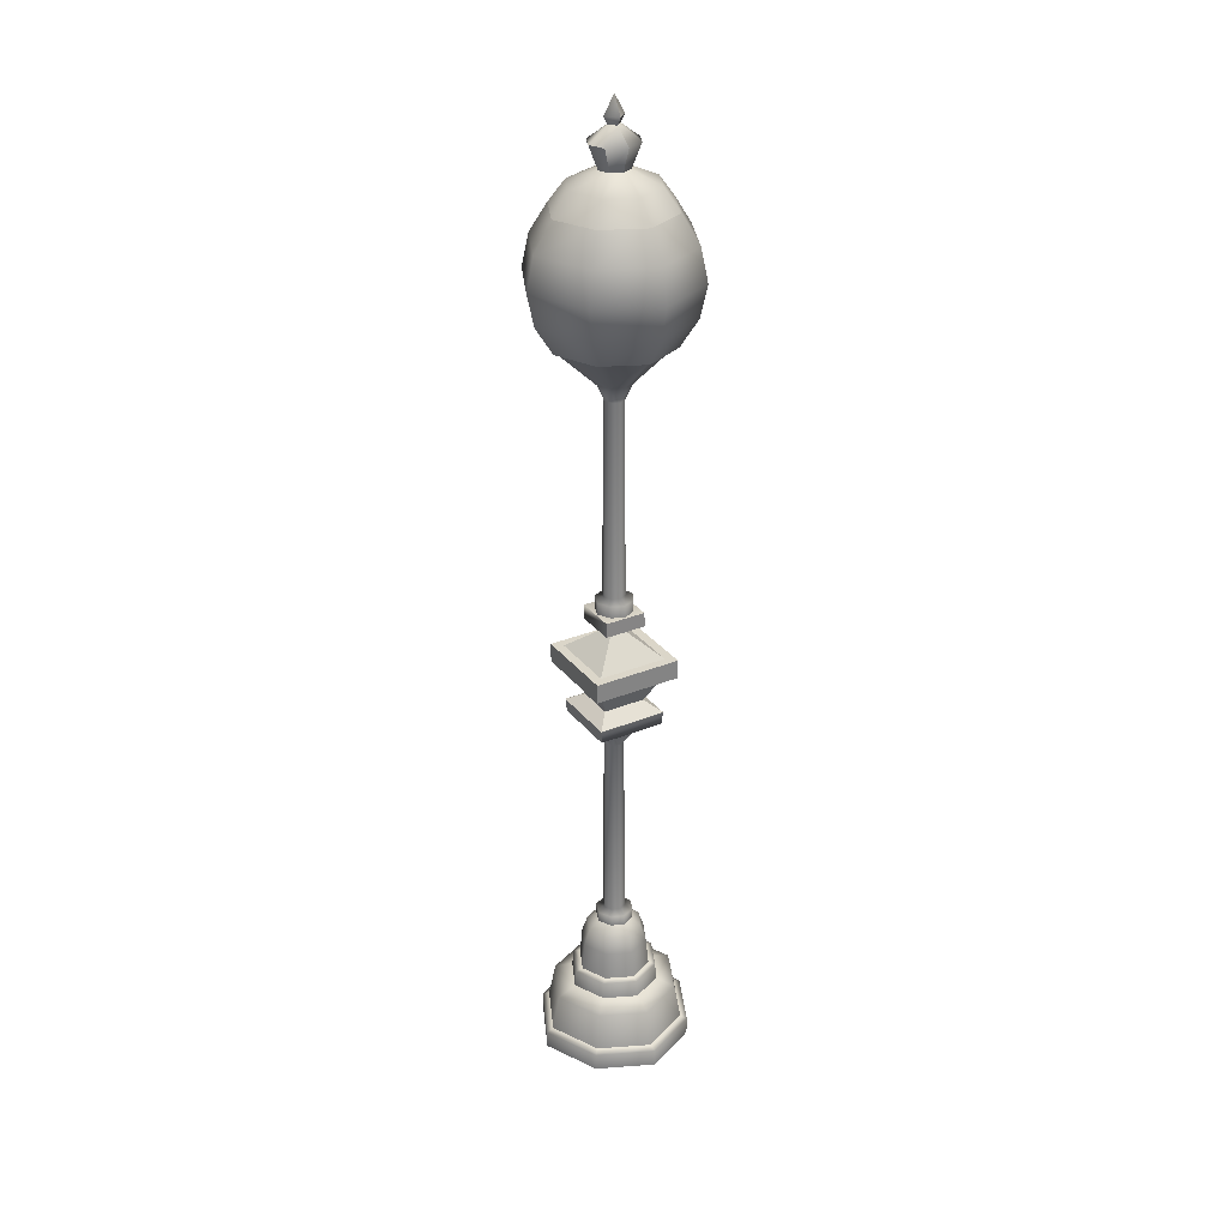
<metadata>
{"format":"obj","ext":"obj","renderer":"f3d","projection":"perspective","resolution":1024,"background":"white","views":[{"elev":30.0,"azim":149.3,"up":"+Y"}]}
</metadata>
<code>
g StreetlightGeo
v 1.043e-05 2.831 0.03051
v -0.03051 2.831 -0.0008236
v 0.0002496 2.884 -0.001637
v 1.043e-05 2.831 -0.03053
v 0.0002496 2.884 -0.001637
v 1.043e-05 2.831 0.03051
v 0.0002496 2.884 -0.001637
v 0.03053 2.831 -0.0008236
v 0.0002496 2.884 -0.001637
v 1.043e-05 2.831 -0.03053
v 1.043e-05 2.809 -0.01881
v 0.01867 2.809 -0.0008236
v 1.043e-05 2.809 0.01884
v 1.043e-05 2.831 0.03051
v 0.1209 2.245 -0.1209
v 1.043e-05 2.327 -0.2293
v 1.043e-05 2.245 -0.177
v 0.1566 2.327 -0.1566
v 0.177 2.245 -1.043e-05
v 1.043e-05 2.422 -0.2504
v 0.2293 2.327 -1.043e-05
v 0.1209 2.245 0.1209
v 0.171 2.422 -0.171
v 1.043e-05 2.517 -0.2293
v 0.1566 2.327 0.1566
v 1.043e-05 2.245 0.177
v 0.2504 2.422 -1.043e-05
v 0.1566 2.517 -0.1566
v 1.043e-05 2.599 -0.177
v 0.1209 2.599 -0.1209
v 0.2293 2.517 -1.043e-05
v 0.177 2.599 -1.043e-05
v 1.043e-05 2.327 0.2294
v -0.1209 2.245 0.1209
v 0.171 2.422 0.171
v 0.1566 2.517 0.1566
v 0.1209 2.599 0.1209
v -0.1566 2.327 0.1566
v -0.177 2.245 -1.043e-05
v 1.043e-05 2.422 0.2504
v 1.043e-05 2.517 0.2294
v 1.043e-05 2.599 0.177
v -0.2294 2.327 -1.043e-05
v -0.1209 2.245 -0.1209
v -0.171 2.422 0.171
v -0.1566 2.517 0.1566
v -0.1209 2.599 0.1209
v -0.1566 2.327 -0.1566
v 1.043e-05 2.245 -0.177
v 1.043e-05 2.327 -0.2293
v -0.2504 2.422 -1.043e-05
v -0.2294 2.517 -1.043e-05
v -0.177 2.599 -1.043e-05
v -0.171 2.422 -0.171
v 1.043e-05 2.422 -0.2504
v -0.1566 2.517 -0.1566
v -0.1209 2.599 -0.1209
v 1.043e-05 2.517 -0.2293
v 1.043e-05 2.599 -0.177
v 1.043e-05 2.768 0.07184
v 1.043e-05 2.7 0.04548
v -0.03103 2.7 0.03103
v -0.05328 2.768 0.04529
v -0.05299 2.768 -0.04569
v -0.03103 2.7 -0.03105
v 1.043e-05 2.7 -0.04545
v 1.043e-05 2.768 -0.07181
v -0.05328 2.768 0.04529
v 1.043e-05 2.809 0.01884
v 1.043e-05 2.768 0.07184
v -0.01869 2.809 -0.0008236
v -0.05328 2.768 0.04529
v -0.07246 2.768 -0.0008236
v -0.05299 2.768 -0.04569
v 1.043e-05 2.809 -0.01881
v 1.043e-05 2.768 -0.07181
v 1.043e-05 2.809 0.01884
v -0.03051 2.831 -0.0008236
v 1.043e-05 2.831 0.03051
v -0.01869 2.809 -0.0008236
v 1.043e-05 2.831 -0.03053
v 1.043e-05 2.809 -0.01881
v -0.07246 2.768 -0.0008236
v -0.03103 2.7 -0.03105
v -0.05299 2.768 -0.04569
v -0.04548 2.7 -1.043e-05
v -0.03103 2.7 0.03103
v -0.05328 2.768 0.04529
v 1.043e-05 2.768 0.07184
v 0.0533 2.768 0.04529
v 0.03105 2.7 0.03103
v 1.043e-05 2.7 0.04548
v 0.03105 2.7 -0.03105
v 0.05296 2.768 -0.04569
v 1.043e-05 2.768 -0.07181
v 1.043e-05 2.7 -0.04545
v 0.04545 2.7 -1.043e-05
v 0.05296 2.768 -0.04569
v 0.03105 2.7 -0.03105
v 0.07243 2.768 -0.0008236
v 0.0533 2.768 0.04529
v 0.03105 2.7 0.03103
v 1.043e-05 2.809 -0.01881
v 1.043e-05 2.768 -0.07181
v 0.05296 2.768 -0.04569
v 0.01867 2.809 -0.0008236
v 0.05296 2.768 -0.04569
v 0.07243 2.768 -0.0008236
v 0.0533 2.768 0.04529
v 1.043e-05 2.809 0.01884
v 1.043e-05 2.768 0.07184
v -0.0617 1.174 0.05552
v -0.1005 1.144 0.1005
v -0.1005 1.144 -0.1005
v -0.0617 1.174 -0.05555
v -0.1018 1.263 0.1021
v 0.1018 1.263 0.1021
v 0.06172 1.174 0.05552
v -0.0617 1.174 0.05552
v -0.0617 1.174 -0.05555
v -0.1018 1.263 -0.1021
v -0.1018 1.263 0.1021
v -0.0617 1.174 0.05552
v -0.05993 1.458 -0.062
v -0.05993 1.458 0.06198
v -0.06064 1.416 0.06265
v -0.06064 1.416 -0.06267
v 0.0257 1.389 0.02309
v -0.02568 1.389 0.02309
v 0.06062 1.416 0.06265
v 0.0599 1.458 -0.062
v 0.06062 1.416 -0.06267
v 0.0599 1.458 0.06198
v -0.02568 1.389 0.02309
v -0.02568 1.389 -0.02311
v -0.06064 1.416 -0.06267
v -0.06064 1.416 0.06265
v -0.05993 1.458 0.06198
v 0.0599 1.458 0.06198
v 0.06062 1.416 0.06265
v -0.06064 1.416 0.06265
v -0.06064 1.416 -0.06267
v 0.06062 1.416 -0.06267
v 0.0599 1.458 -0.062
v -0.05993 1.458 -0.062
v -0.02568 1.389 -0.02311
v 0.0257 1.389 -0.02311
v 0.06062 1.416 -0.06267
v -0.06064 1.416 -0.06267
v -0.1286 1.319 0.1286
v 0.1286 1.319 0.1286
v 0.1286 1.263 0.1286
v -0.1286 1.263 0.1286
v -0.1286 1.319 0.1286
v -0.1286 1.263 0.1286
v -0.1286 1.263 -0.1286
v -0.1286 1.319 -0.1286
v -0.1286 1.263 -0.1286
v 0.1286 1.263 -0.1286
v 0.1286 1.319 -0.1286
v -0.1286 1.319 -0.1286
v -0.09671 1.106 0.09676
v -0.1005 1.144 -0.1005
v -0.1005 1.144 0.1005
v -0.09671 1.106 -0.09673
v -0.1005 1.144 -0.1005
v 0.09673 1.106 -0.09673
v 0.1005 1.144 -0.1005
v -0.1018 1.319 -0.1021
v 0.1018 1.319 -0.1021
v 0.0257 1.389 -0.02311
v -0.02568 1.389 -0.02311
v -0.02568 1.389 -0.02311
v -0.02568 1.389 0.02309
v -0.1018 1.319 0.1021
v -0.1018 1.319 -0.1021
v -0.1018 1.263 0.1021
v -0.1018 1.263 -0.1021
v -0.1286 1.263 -0.1286
v -0.1286 1.263 0.1286
v -0.1286 1.263 0.1286
v 0.1018 1.263 0.1021
v 0.1286 1.263 0.1286
v -0.03553 0.405 -0.03847
v 1.043e-05 0.3793 -0.08382
v 1.043e-05 0.405 -0.05435
v -0.05729 0.3795 -0.05789
v -0.05313 0.405 -0.002259
v 1.043e-05 0.3305 -0.1017
v -0.08466 0.38 0.0001331
v -0.03649 0.405 0.0351
v -0.06925 0.3307 -0.07028
v 1.043e-05 0.2471 -0.1111
v -0.0749 0.2471 -0.07683
v -0.1103 0.2471 -0.0005844
v -0.1023 0.331 -1.043e-05
v -0.07485 0.2471 0.07528
v -0.05763 0.3804 0.05844
v 1.043e-05 0.405 0.05146
v -0.06954 0.3313 0.0704
v 1.043e-05 0.2471 0.1083
v 1.043e-05 0.3805 0.08394
v 1.043e-05 0.3314 0.1012
v 0.06956 0.3313 0.0704
v 0.07487 0.2471 0.07528
v 0.0576 0.3804 0.05844
v 0.03646 0.405 0.0351
v 0.1023 0.331 -1.043e-05
v 0.1103 0.2471 -0.0005844
v 0.08468 0.38 0.0001331
v 0.05315 0.405 -0.002259
v 0.06927 0.3307 -0.07028
v 0.07492 0.2471 -0.07683
v 1.043e-05 0.2471 -0.1111
v 1.043e-05 0.3305 -0.1017
v 0.05727 0.3795 -0.05789
v 0.03555 0.405 -0.03847
v 1.043e-05 0.3793 -0.08382
v 1.043e-05 0.405 -0.05435
v -0.1604 -0.001254 -0.1645
v 1.043e-05 -0.001254 -0.2378
v 1.043e-05 0.05146 -0.2378
v -0.1604 0.05146 -0.1645
v 1.043e-05 0.06002 -0.2163
v -0.2361 -0.001254 -0.001254
v -0.1459 0.06002 -0.1496
v -0.2361 0.05146 -0.001254
v -0.1603 -0.001254 0.1611
v -0.2148 0.06002 -0.001158
v -0.1603 0.05146 0.1611
v -0.1458 0.06002 0.1466
v 1.043e-05 -0.001254 0.2319
v 1.043e-05 0.06002 0.211
v 1.043e-05 0.05146 0.2319
v 0.1603 0.05146 0.1611
v 0.1458 0.06002 0.1466
v 0.1603 -0.001254 0.1611
v 0.2148 0.06002 -0.001158
v 0.2361 0.05146 -0.001254
v 0.2361 -0.001254 -0.001254
v 0.1459 0.06002 -0.1496
v 0.1603 0.05146 -0.1645
v 1.043e-05 0.06002 -0.2163
v 0.1603 -0.001254 -0.1645
v 1.043e-05 0.05146 -0.2378
v 1.043e-05 -0.001254 -0.2378
v -0.09264 0.1919 -0.09506
v 1.043e-05 0.1919 -0.1374
v 1.043e-05 0.2431 -0.1323
v -0.0892 0.2431 -0.09152
v 1.043e-05 0.2471 -0.1111
v -0.1364 0.1919 -0.0007279
v -0.0749 0.2471 -0.07683
v -0.1313 0.2431 -0.0006801
v -0.0926 0.1919 0.09312
v -0.1103 0.2471 -0.0005844
v -0.08915 0.2431 0.08968
v -0.07485 0.2471 0.07528
v 1.043e-05 0.1919 0.134
v 1.043e-05 0.2431 0.129
v 1.043e-05 0.2471 0.1083
v 0.07487 0.2471 0.07528
v 0.08917 0.2431 0.08968
v 0.09262 0.1919 0.09312
v 0.1103 0.2471 -0.0005844
v 0.1314 0.2431 -0.0006801
v 0.1364 0.1919 -0.0007279
v 0.07492 0.2471 -0.07683
v 0.08922 0.2431 -0.09152
v 1.043e-05 0.2471 -0.1111
v 0.09266 0.1919 -0.09506
v 1.043e-05 0.2431 -0.1323
v 1.043e-05 0.1919 -0.1374
v -0.1018 1.263 -0.1021
v -0.0617 1.174 -0.05555
v 0.06172 1.174 -0.05555
v 0.1018 1.263 -0.1021
v 0.06172 1.174 -0.05555
v 0.06172 1.174 0.05552
v 0.1018 1.263 0.1021
v 0.1018 1.263 -0.1021
v -0.05993 1.458 0.06198
v -0.05993 1.458 -0.062
v 0.0599 1.458 -0.062
v 0.0599 1.458 0.06198
v 0.0257 1.389 0.02309
v 0.06062 1.416 0.06265
v 0.06062 1.416 -0.06267
v 0.0257 1.389 -0.02311
v 0.1286 1.319 0.1286
v 0.1286 1.319 -0.1286
v 0.1286 1.263 -0.1286
v 0.1286 1.263 0.1286
v -0.09671 1.106 0.09676
v -0.1005 1.144 0.1005
v 0.1005 1.144 0.1005
v 0.09673 1.106 0.09676
v 0.09673 1.106 0.09676
v 0.1005 1.144 0.1005
v 0.1005 1.144 -0.1005
v 0.09673 1.106 -0.09673
v -0.0617 1.174 0.05552
v 0.06172 1.174 0.05552
v 0.1005 1.144 0.1005
v -0.1005 1.144 0.1005
v 0.06172 1.174 0.05552
v 0.06172 1.174 -0.05555
v 0.1005 1.144 -0.1005
v 0.1005 1.144 0.1005
v 0.06172 1.174 -0.05555
v -0.0617 1.174 -0.05555
v -0.1005 1.144 -0.1005
v 0.1005 1.144 -0.1005
v -0.09671 1.106 -0.09673
v -0.09671 1.106 0.09676
v 0.09673 1.106 0.09676
v 0.09673 1.106 -0.09673
v 0.1286 1.319 0.1286
v 0.1018 1.319 -0.1021
v 0.1286 1.319 -0.1286
v 0.1018 1.319 0.1021
v -0.1018 1.319 0.1021
v -0.1286 1.319 0.1286
v -0.1018 1.319 -0.1021
v -0.1286 1.319 -0.1286
v 0.1286 1.319 -0.1286
v 0.1018 1.319 -0.1021
v -0.1018 1.319 0.1021
v -0.02568 1.389 0.02309
v 0.0257 1.389 0.02309
v 0.1018 1.319 0.1021
v 0.0257 1.389 -0.02311
v 0.1018 1.319 -0.1021
v 0.1018 1.319 0.1021
v 0.0257 1.389 0.02309
v -0.1286 1.263 -0.1286
v -0.1018 1.263 -0.1021
v 0.1018 1.263 -0.1021
v 0.1286 1.263 -0.1286
v 0.1018 1.263 0.1021
v 0.1286 1.263 0.1286
v 0.1286 1.263 -0.1286
v 0.1018 1.263 -0.1021
v -0.0009941 2.085 -0.03015
v -0.00109 1.505 -0.03321
v 0.0202 1.505 -0.02455
v 0.01833 2.085 -0.0223
v 0.02976 2.085 -0.002067
v 0.03278 1.505 -0.002259
v 0.02364 1.505 0.02199
v 0.02149 2.085 0.01998
v 0.0005844 2.085 0.02974
v 0.0006323 1.505 0.03271
v -0.02357 1.505 0.02156
v -0.02142 2.085 0.0196
v -0.0339 1.505 -0.002976
v -0.03079 2.085 -0.002737
v -0.02214 1.505 -0.02412
v -0.02013 2.085 -0.02192
v -0.0009941 2.085 -0.03015
v -0.00109 1.505 -0.03321
v 0.03392 0.4364 -0.04124
v -0.001855 0.4364 -0.05574
v -0.001855 0.405 -0.05574
v 0.03392 0.405 -0.04124
v 0.05502 0.4364 -0.003789
v 0.05502 0.405 -0.003789
v 0.03966 0.4364 0.03697
v 0.03966 0.405 0.03697
v 0.001063 0.4364 0.0549
v 0.001063 0.405 0.0549
v -0.03955 0.405 0.0362
v -0.03955 0.4364 0.0362
v -0.05691 0.405 -0.005033
v -0.05691 0.4364 -0.005033
v -0.03716 0.405 -0.04053
v -0.03716 0.4364 -0.04053
v -0.001855 0.405 -0.05574
v -0.001855 0.4364 -0.05574
v -0.0009941 1.028 -0.03015
v -0.00109 0.4483 -0.03321
v 0.0202 0.4483 -0.02455
v 0.01833 1.028 -0.0223
v 0.02976 1.028 -0.002067
v 0.03278 0.4483 -0.002259
v 0.02364 0.4483 0.02199
v 0.02149 1.028 0.01998
v 0.0005844 1.028 0.02974
v 0.0006323 0.4483 0.03271
v -0.02357 0.4483 0.02156
v -0.02142 1.028 0.0196
v -0.0339 0.4483 -0.002976
v -0.03079 1.028 -0.002737
v -0.02214 0.4483 -0.02412
v -0.02013 1.028 -0.02192
v -0.0009941 1.028 -0.03015
v -0.00109 0.4483 -0.03321
v -0.05691 0.4364 -0.005033
v -0.03716 0.4364 -0.04053
v -0.02214 0.4483 -0.02412
v -0.001855 0.4364 -0.05574
v -0.0339 0.4483 -0.002976
v -0.00109 0.4483 -0.03321
v -0.02357 0.4483 0.02156
v -0.03955 0.4364 0.0362
v 0.03392 0.4364 -0.04124
v 0.0202 0.4483 -0.02455
v 0.001063 0.4364 0.0549
v 0.0006323 0.4483 0.03271
v 0.02364 0.4483 0.02199
v 0.03966 0.4364 0.03697
v 0.03278 0.4483 -0.002259
v 0.05502 0.4364 -0.003789
v -0.02357 1.505 0.02156
v -0.05691 1.493 -0.005033
v -0.0339 1.505 -0.002976
v -0.02214 1.505 -0.02412
v -0.03955 1.493 0.0362
v 0.001063 1.493 0.0549
v 0.0006323 1.505 0.03271
v 0.02364 1.505 0.02199
v 0.03966 1.493 0.03697
v 0.03278 1.505 -0.002259
v -0.05691 1.453 -0.005033
v -0.03955 1.453 0.0362
v 0.001063 1.453 0.0549
v 0.03966 1.453 0.03697
v -0.03716 1.453 -0.04053
v 0.05502 1.453 -0.003789
v -0.03716 1.493 -0.04053
v -0.001855 1.453 -0.05574
v 0.05502 1.493 -0.003789
v 0.03392 1.453 -0.04124
v -0.001855 1.493 -0.05574
v -0.00109 1.505 -0.03321
v 0.03392 1.493 -0.04124
v 0.0202 1.505 -0.02455
v 1.043e-05 0.06002 -0.2163
v 0.1459 0.06002 -0.1496
v 0.1313 0.1691 -0.1347
v 1.043e-05 0.1691 -0.1947
v 1.043e-05 0.1919 -0.1374
v 0.2148 0.06002 -0.001158
v 0.09266 0.1919 -0.09506
v 0.1933 0.1691 -0.001015
v 0.1458 0.06002 0.1466
v 0.1364 0.1919 -0.0007279
v 0.1312 0.1691 0.132
v 0.09262 0.1919 0.09312
v 1.043e-05 0.06002 0.211
v 1.043e-05 0.1691 0.1899
v 1.043e-05 0.1919 0.134
v -0.0926 0.1919 0.09312
v -0.1312 0.1691 0.132
v -0.1458 0.06002 0.1466
v -0.1364 0.1919 -0.0007279
v -0.1933 0.1691 -0.001015
v -0.2148 0.06002 -0.001158
v -0.09264 0.1919 -0.09506
v -0.1313 0.1691 -0.1347
v -0.1459 0.06002 -0.1496
v 1.043e-05 0.1919 -0.1374
v 1.043e-05 0.06002 -0.2163
v 1.043e-05 0.1691 -0.1947
v -0.1209 2.599 0.1209
v 1.043e-05 2.662 0.1293
v 1.043e-05 2.599 0.177
v 0.1209 2.599 0.1209
v -0.08834 2.662 0.08834
v -0.177 2.599 -1.043e-05
v -0.1293 2.662 -1.043e-05
v -0.1209 2.599 -0.1209
v -0.08834 2.662 -0.08836
v 1.043e-05 2.599 -0.177
v 1.043e-05 2.662 -0.1294
v 0.1209 2.599 -0.1209
v 0.08836 2.662 -0.08836
v 0.177 2.599 -1.043e-05
v 0.1294 2.662 -1.043e-05
v 0.08836 2.662 0.08834
v -0.03103 2.7 0.03103
v -0.04548 2.7 -1.043e-05
v 1.043e-05 2.7 0.04548
v -0.03103 2.7 -0.03105
v 0.03105 2.7 0.03103
v 1.043e-05 2.7 -0.04545
v 0.04545 2.7 -1.043e-05
v 0.03105 2.7 -0.03105
v 0.05516 1.111 -0.06602
v -0.002333 1.111 -0.08936
v -0.0009941 1.028 -0.03015
v -0.05916 1.111 -0.06492
v 0.01833 1.028 -0.0223
v -0.02013 1.028 -0.02192
v 0.08912 1.111 -0.005846
v -0.09087 1.111 -0.007855
v 0.02976 1.028 -0.002067
v -0.03079 1.028 -0.002737
v 0.06439 1.111 0.05969
v -0.06299 1.111 0.05849
v 0.02149 1.028 0.01998
v -0.02142 1.028 0.0196
v 0.002306 1.111 0.08858
v 0.0005844 1.028 0.02974
v -0.001903 2.253 -0.175
v -0.1197 2.253 -0.1177
v -0.03539 2.134 -0.03861
v -0.1732 2.253 0.002573
v -0.05419 2.134 -0.004794
v -0.1162 2.253 0.1207
v -0.03768 2.134 0.03448
v 0.002737 2.253 0.1733
v 0.001015 2.134 0.05232
v 0.1216 2.253 0.1175
v 0.0378 2.134 0.0352
v 0.1764 2.253 -0.001589
v -0.03079 2.085 -0.002737
v -0.02142 2.085 0.0196
v -0.02013 2.085 -0.02192
v 0.0005844 2.085 0.02974
v 0.02149 2.085 0.01998
v 0.02976 2.085 -0.002067
v -0.0009941 2.085 -0.03015
v 0.05239 2.134 -0.003598
v 0.01833 2.085 -0.0223
v 0.0323 2.134 -0.03928
v 0.1185 2.253 -0.1196
v -0.001759 2.134 -0.05306
g StreetlightGeo_0
f 3 2 1
f 2 5 4
f 8 7 6
f 8 10 9
f 10 8 11
f 8 12 11
f 12 8 13
f 8 14 13
f 17 16 15
f 16 18 15
f 15 18 19
f 16 20 18
f 18 21 19
f 19 21 22
f 20 23 18
f 18 23 21
f 20 24 23
f 21 25 22
f 22 25 26
f 23 27 21
f 21 27 25
f 24 28 23
f 23 28 27
f 24 29 28
f 29 30 28
f 28 30 31
f 28 31 27
f 30 32 31
f 25 33 26
f 26 33 34
f 27 35 25
f 27 31 35
f 25 35 33
f 31 32 36
f 31 36 35
f 32 37 36
f 33 38 34
f 34 38 39
f 35 40 33
f 35 36 40
f 33 40 38
f 36 37 41
f 36 41 40
f 37 42 41
f 38 43 39
f 39 43 44
f 40 45 38
f 40 41 45
f 38 45 43
f 41 42 46
f 41 46 45
f 42 47 46
f 43 48 44
f 44 48 49
f 48 50 49
f 45 51 43
f 45 46 51
f 43 51 48
f 46 47 52
f 46 52 51
f 47 53 52
f 48 54 50
f 51 54 48
f 51 52 54
f 54 55 50
f 52 53 56
f 52 56 54
f 54 56 55
f 53 57 56
f 56 58 55
f 56 57 58
f 57 59 58
f 62 61 60
f 63 62 60
f 66 65 64
f 67 66 64
f 70 69 68
f 69 71 68
f 71 73 72
f 74 73 71
f 71 75 74
f 75 76 74
f 79 78 77
f 78 80 77
f 80 78 81
f 82 80 81
f 85 84 83
f 84 86 83
f 86 87 83
f 87 88 83
f 91 90 89
f 92 91 89
f 95 94 93
f 96 95 93
f 99 98 97
f 98 100 97
f 100 101 97
f 101 102 97
f 105 104 103
f 106 105 103
f 106 108 107
f 109 108 106
f 106 110 109
f 110 111 109
f 114 113 112
f 115 114 112
f 118 117 116
f 119 118 116
f 122 121 120
f 123 122 120
f 126 125 124
f 127 126 124
f 129 128 126
f 128 130 126
f 130 132 131
f 133 130 131
f 136 135 134
f 137 136 134
f 140 139 138
f 141 140 138
f 144 143 142
f 145 144 142
f 148 147 146
f 149 148 146
f 152 151 150
f 153 152 150
f 156 155 154
f 157 156 154
f 160 159 158
f 161 160 158
f 164 163 162
f 163 165 162
f 167 165 166
f 168 167 166
f 171 170 169
f 172 171 169
f 175 174 173
f 176 175 173
f 179 178 177
f 180 179 177
f 177 182 181
f 182 183 181
f 186 185 184
f 185 187 184
f 188 184 187
f 185 189 187
f 190 188 187
f 191 188 190
f 189 192 187
f 190 187 192
f 192 189 193
f 194 192 193
f 194 195 192
f 195 196 192
f 196 190 192
f 195 197 196
f 198 191 190
f 198 190 196
f 191 198 199
f 197 200 196
f 200 198 196
f 197 201 200
f 198 202 199
f 198 200 202
f 201 203 200
f 200 203 202
f 203 201 204
f 203 204 202
f 201 205 204
f 202 206 199
f 204 206 202
f 206 207 199
f 204 205 208
f 206 204 208
f 205 209 208
f 207 206 210
f 210 206 208
f 211 207 210
f 208 209 212
f 210 208 212
f 209 213 212
f 212 213 214
f 215 212 214
f 211 210 216
f 216 210 212
f 212 215 216
f 217 211 216
f 215 218 216
f 216 218 217
f 218 219 217
f 222 221 220
f 223 222 220
f 224 222 223
f 223 220 225
f 226 224 223
f 227 223 225
f 226 223 227
f 227 225 228
f 229 226 227
f 230 227 228
f 229 227 230
f 231 229 230
f 230 228 232
f 231 230 233
f 234 230 232
f 230 234 233
f 235 234 232
f 234 235 233
f 235 236 233
f 237 235 232
f 238 236 235
f 239 235 237
f 239 238 235
f 240 239 237
f 241 238 239
f 242 239 240
f 242 241 239
f 243 241 242
f 244 242 240
f 245 243 242
f 245 242 244
f 246 245 244
f 249 248 247
f 250 249 247
f 251 249 250
f 250 247 252
f 253 251 250
f 254 250 252
f 253 250 254
f 254 252 255
f 256 253 254
f 257 254 255
f 256 254 257
f 258 256 257
f 257 255 259
f 258 257 260
f 260 257 259
f 261 258 260
f 262 261 260
f 263 260 259
f 263 262 260
f 264 263 259
f 265 262 263
f 266 263 264
f 266 265 263
f 267 266 264
f 268 265 266
f 269 266 267
f 269 268 266
f 270 268 269
f 271 269 267
f 272 270 269
f 272 269 271
f 273 272 271
f 276 275 274
f 277 276 274
f 280 279 278
f 281 280 278
f 284 283 282
f 285 284 282
f 288 287 286
f 289 288 286
f 292 291 290
f 293 292 290
f 296 295 294
f 297 296 294
f 300 299 298
f 301 300 298
f 304 303 302
f 305 304 302
f 308 307 306
f 309 308 306
f 312 311 310
f 313 312 310
f 316 315 314
f 317 316 314
f 320 319 318
f 319 321 318
f 318 321 322
f 323 318 322
f 322 324 323
f 324 325 323
f 326 325 324
f 327 326 324
f 330 329 328
f 331 330 328
f 334 333 332
f 335 334 332
f 338 337 336
f 339 338 336
f 342 341 340
f 343 342 340
f 346 345 344
f 347 346 344
f 347 348 346
f 348 349 346
f 350 349 348
f 351 350 348
f 351 352 350
f 352 353 350
f 353 352 354
f 352 355 354
f 354 355 356
f 355 357 356
f 356 357 358
f 357 359 358
f 358 359 360
f 361 358 360
f 364 363 362
f 365 364 362
f 365 362 366
f 367 365 366
f 367 366 368
f 369 367 368
f 369 368 370
f 371 369 370
f 372 371 370
f 373 372 370
f 374 372 373
f 375 374 373
f 376 374 375
f 377 376 375
f 378 376 377
f 379 378 377
f 382 381 380
f 383 382 380
f 383 384 382
f 384 385 382
f 386 385 384
f 387 386 384
f 387 388 386
f 388 389 386
f 389 388 390
f 388 391 390
f 390 391 392
f 391 393 392
f 392 393 394
f 393 395 394
f 394 395 396
f 397 394 396
f 400 399 398
f 401 399 400
f 402 400 398
f 403 401 400
f 402 398 404
f 398 405 404
f 401 403 406
f 403 407 406
f 404 405 408
f 409 404 408
f 410 409 408
f 411 410 408
f 406 407 412
f 412 410 411
f 413 406 412
f 413 412 411
f 416 415 414
f 416 417 415
f 415 418 414
f 414 418 419
f 420 414 419
f 421 420 419
f 422 421 419
f 423 421 422
f 415 424 418
f 424 425 418
f 418 425 419
f 425 426 419
f 426 427 419
f 427 422 419
f 428 424 415
f 427 429 422
f 430 428 415
f 417 430 415
f 431 428 430
f 429 432 422
f 432 423 422
f 429 433 432
f 434 430 417
f 434 431 430
f 435 434 417
f 432 436 423
f 433 436 432
f 433 431 436
f 431 434 436
f 434 435 436
f 436 437 423
f 435 437 436
f 440 439 438
f 441 440 438
f 441 442 440
f 443 439 440
f 442 444 440
f 445 443 440
f 440 444 445
f 446 443 445
f 444 447 445
f 448 446 445
f 445 447 448
f 447 449 448
f 450 446 448
f 448 449 451
f 451 450 448
f 449 452 451
f 452 453 451
f 450 451 454
f 453 454 451
f 455 450 454
f 453 456 454
f 455 454 457
f 456 457 454
f 458 455 457
f 456 459 457
f 458 457 460
f 459 460 457
f 461 458 460
f 459 462 460
f 461 460 463
f 462 464 460
f 460 464 463
f 467 466 465
f 467 468 466
f 466 469 465
f 465 469 470
f 469 471 470
f 470 471 472
f 471 473 472
f 472 473 474
f 473 475 474
f 474 475 476
f 475 477 476
f 476 477 478
f 478 479 468
f 477 479 478
f 468 480 466
f 479 480 468
f 469 481 471
f 481 482 471
f 471 482 473
f 483 481 469
f 466 483 469
f 482 484 473
f 473 484 475
f 485 483 466
f 480 485 466
f 484 486 475
f 475 486 477
f 487 485 480
f 479 487 480
f 486 488 477
f 488 487 479
f 477 488 479
f 491 490 489
f 490 491 492
f 493 491 489
f 491 494 492
f 493 489 495
f 492 494 496
f 497 493 495
f 494 498 496
f 497 495 499
f 496 498 500
f 501 497 499
f 498 502 500
f 501 499 503
f 500 502 503
f 504 501 503
f 502 504 503
f 507 506 505
f 508 506 507
f 509 508 507
f 510 508 509
f 511 510 509
f 512 510 511
f 513 512 511
f 514 512 513
f 515 514 513
f 516 514 515
f 509 517 511
f 517 518 511
f 511 518 513
f 519 517 509
f 507 519 509
f 518 520 513
f 520 521 513
f 521 515 513
f 521 522 515
f 523 519 507
f 522 524 515
f 524 516 515
f 522 525 524
f 524 526 516
f 525 526 524
f 525 523 526
f 526 527 516
f 505 527 526
f 528 507 505
f 528 523 507
f 528 505 526
f 523 528 526

</code>
